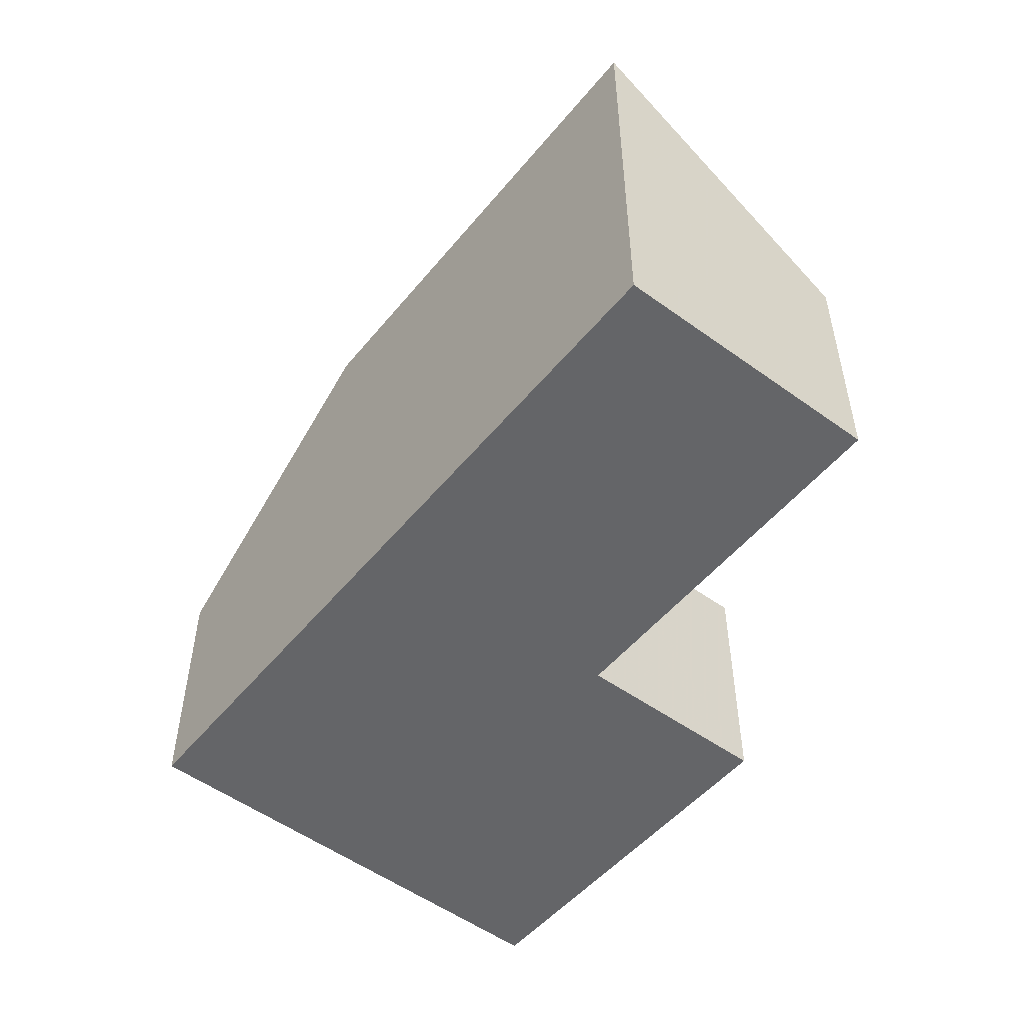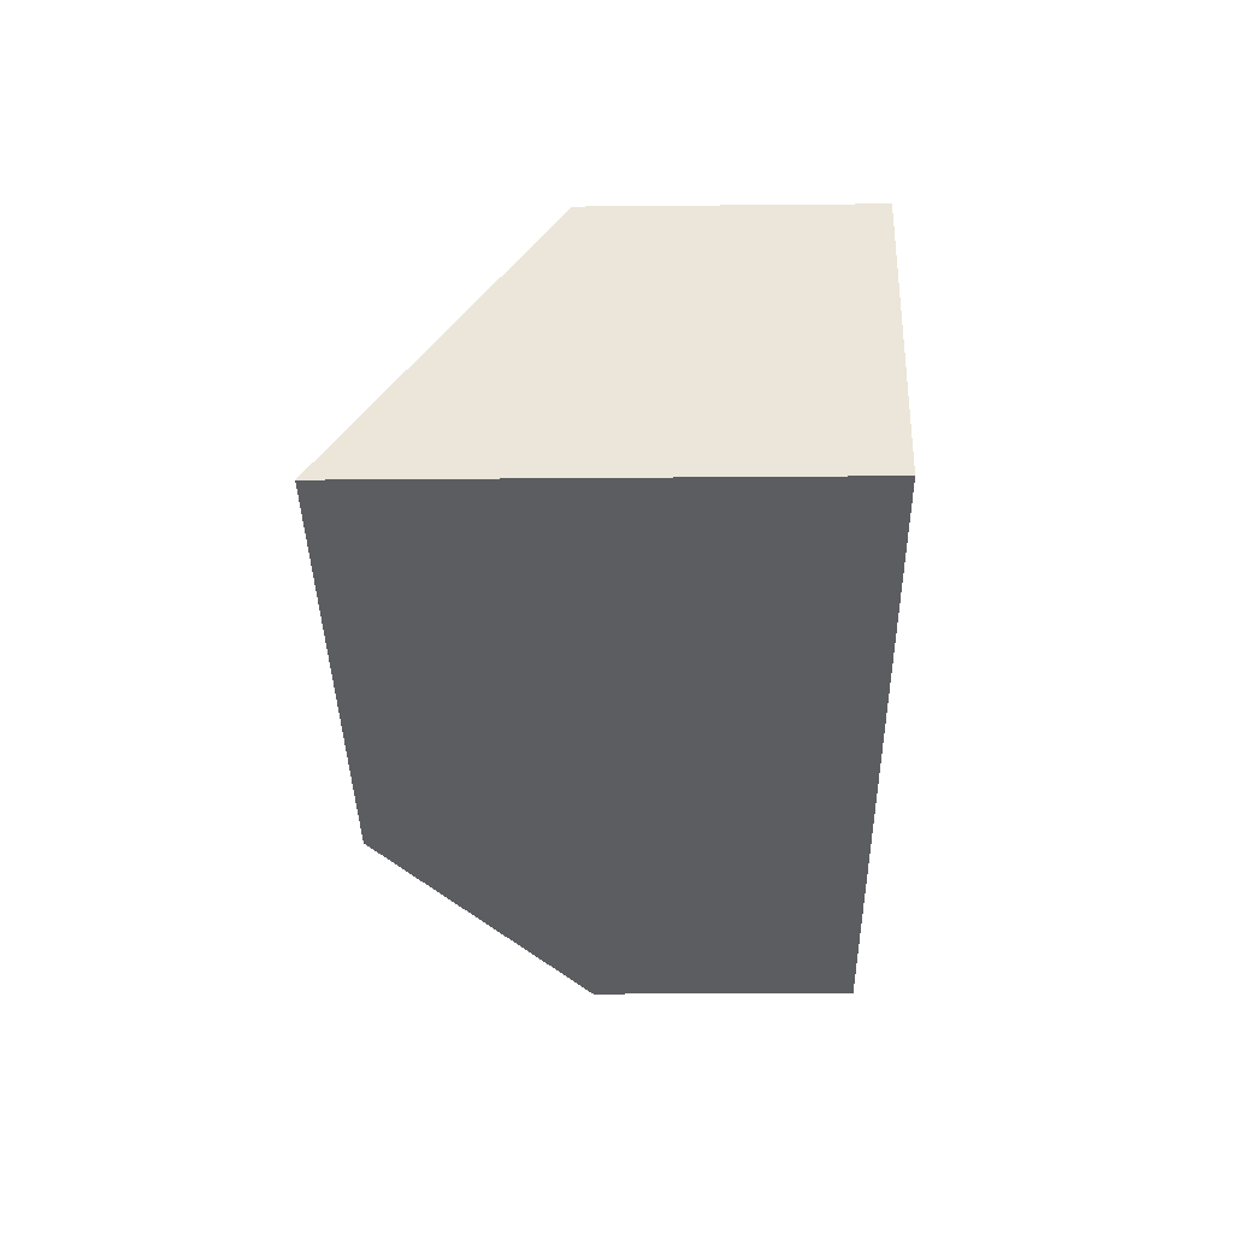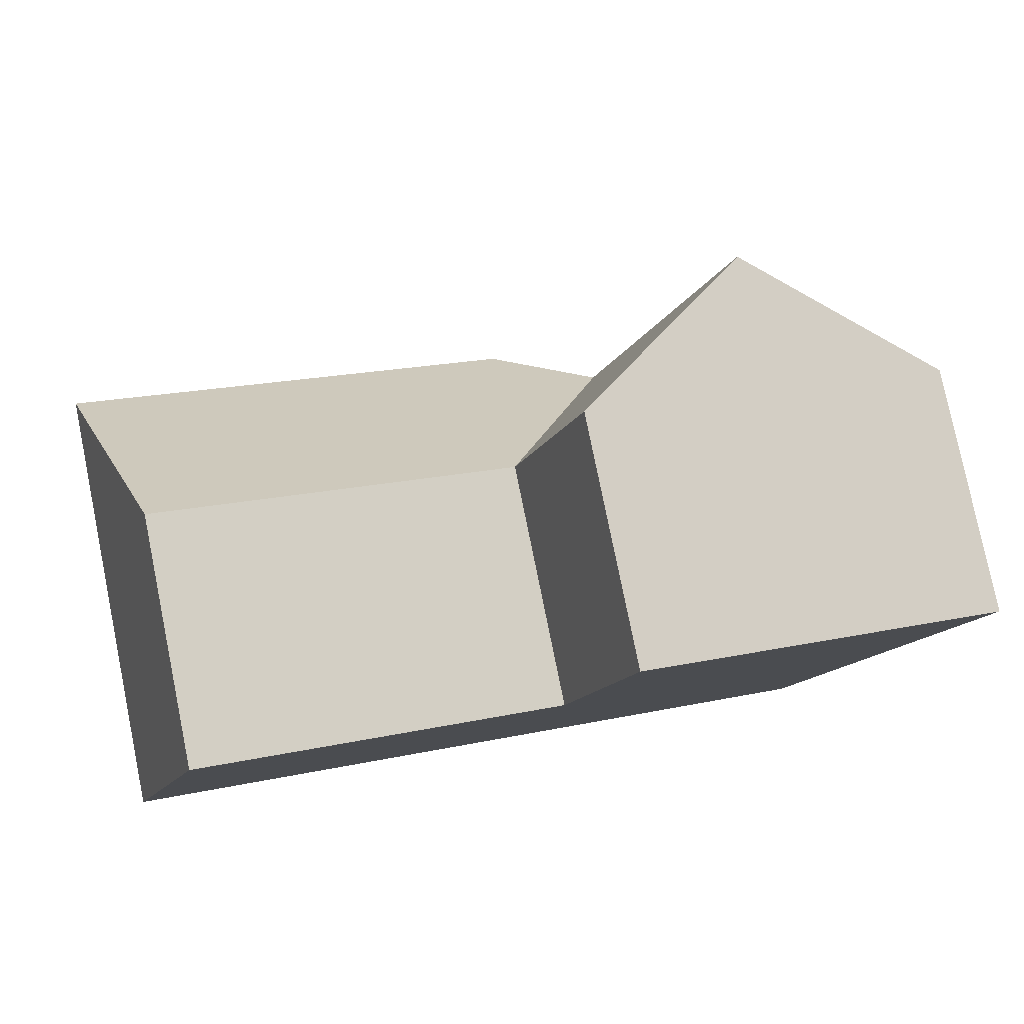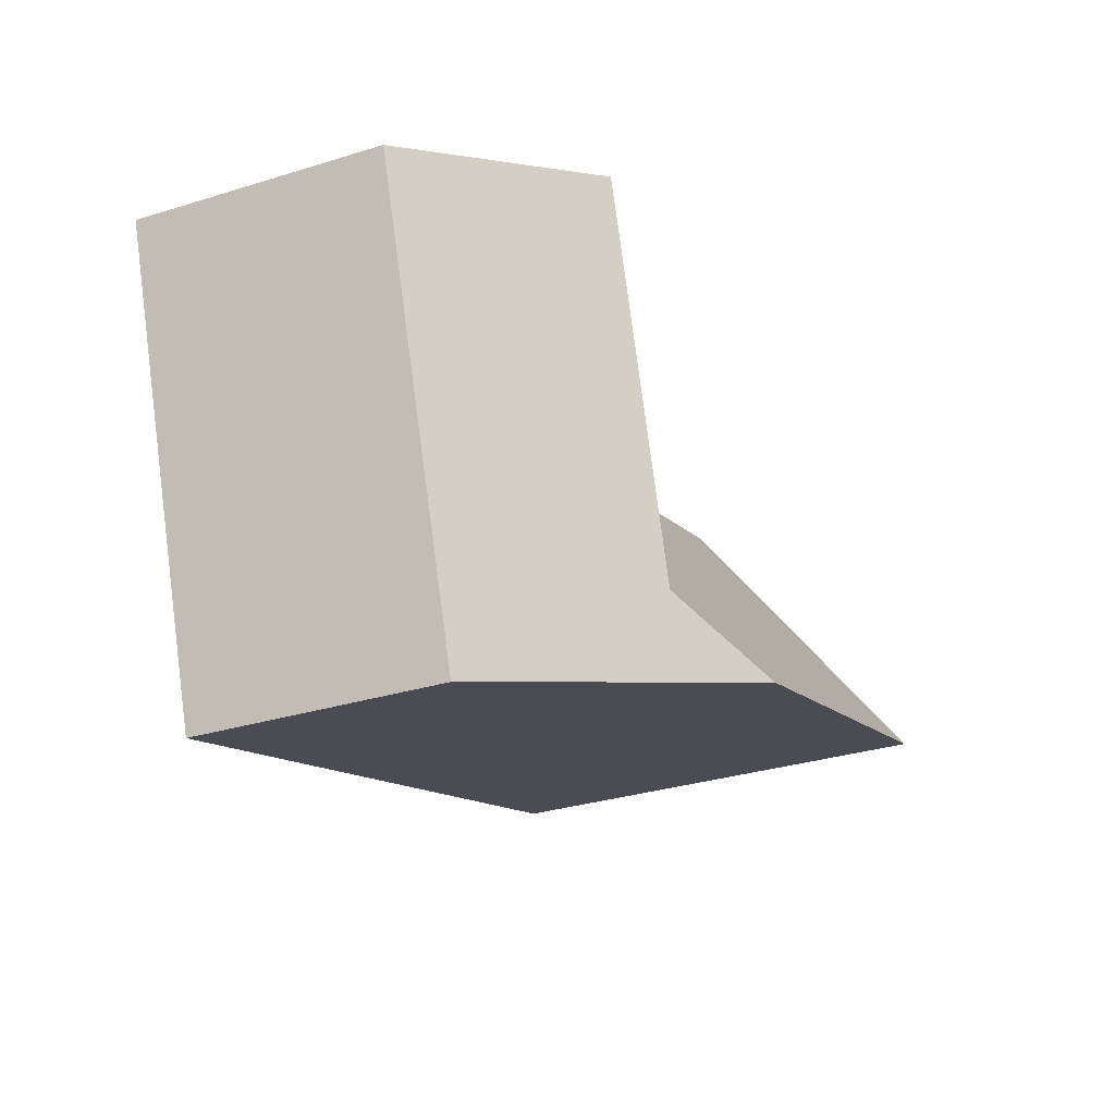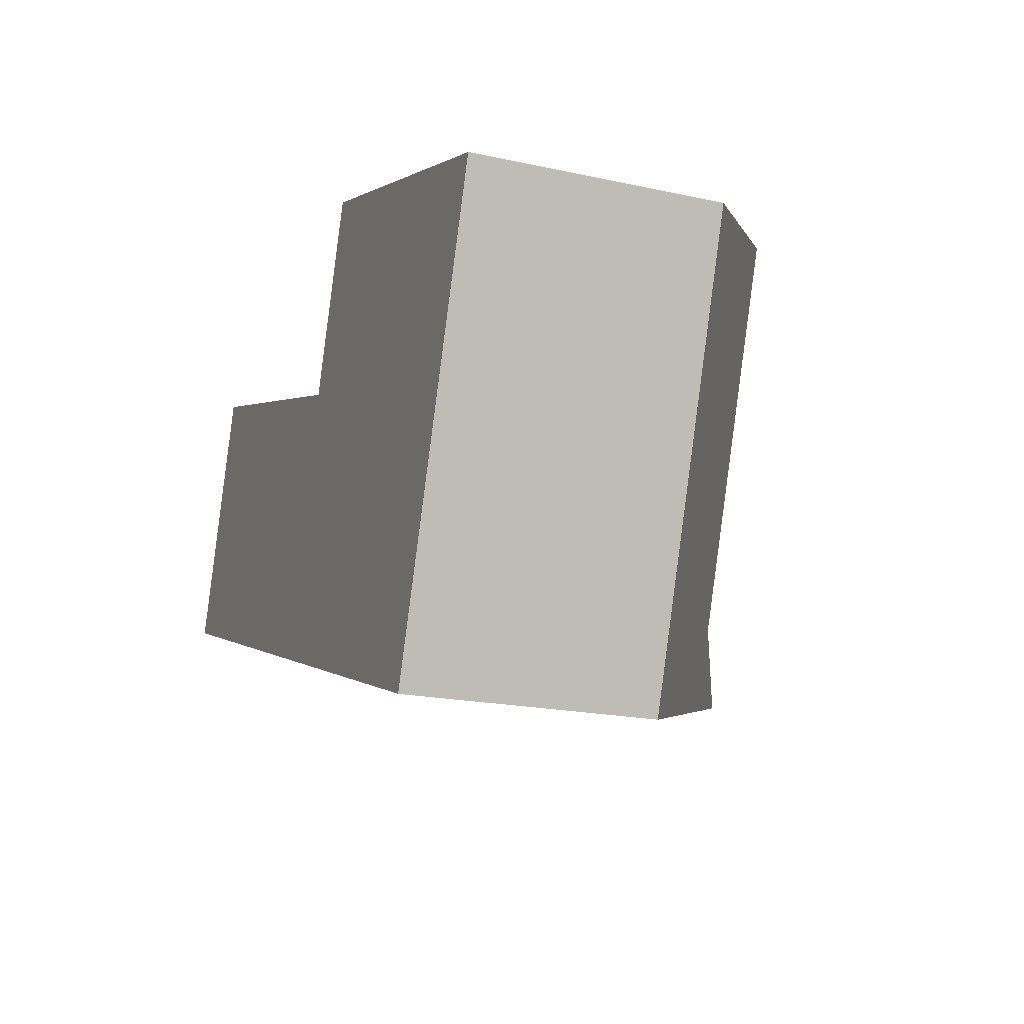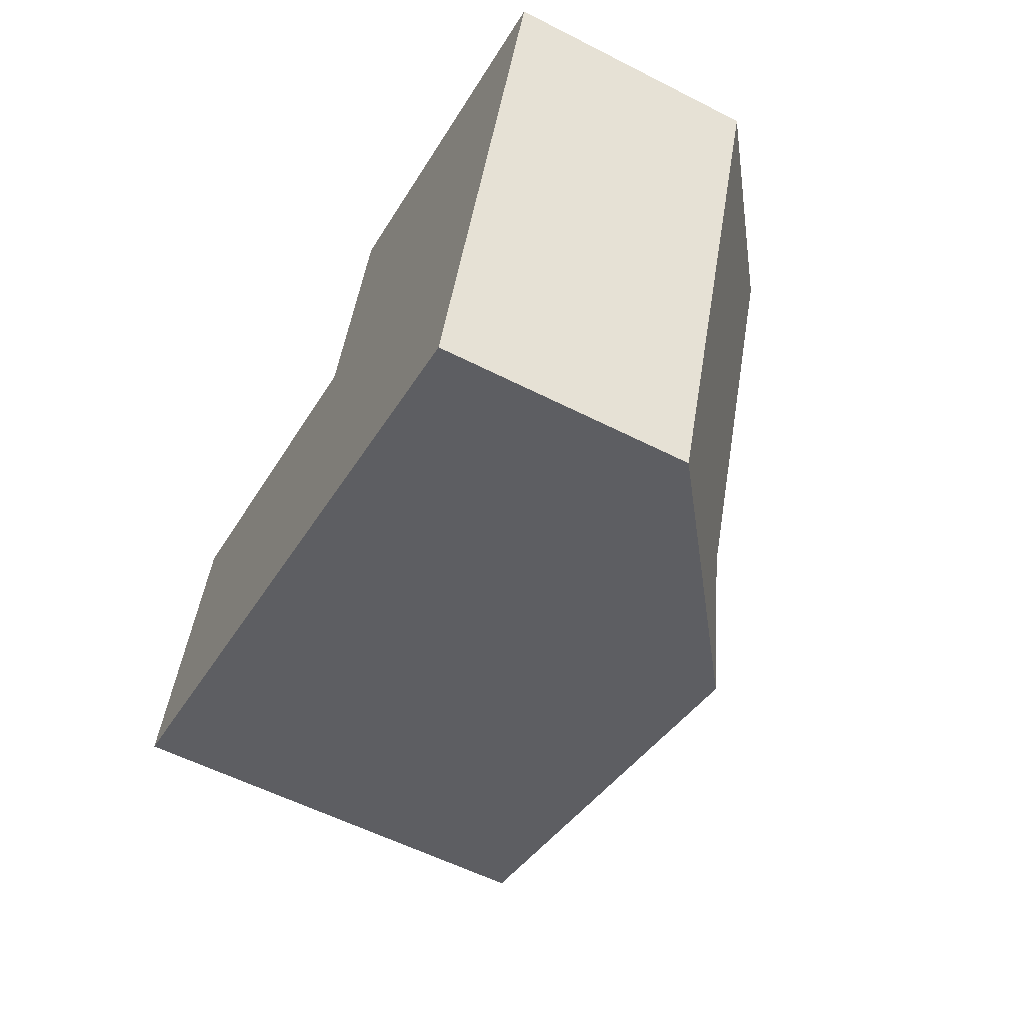
<metadata>
{"format":"obj","ext":"obj","renderer":"f3d","projection":"perspective","resolution":1024,"background":"white","views":[{"elev":-51.6,"azim":-109.1,"up":"+Y"},{"elev":-17.9,"azim":-88.9,"up":"+Z"},{"elev":79.5,"azim":-11.5,"up":"+Z"},{"elev":-32.1,"azim":113.3,"up":"+Z"},{"elev":-19.5,"azim":67.9,"up":"+Z"},{"elev":-57.3,"azim":62.1,"up":"+Z"}]}
</metadata>
<code>
v 5.647 -0.1451 0.9344
v 5.664 -0.1451 0.9832
v 5.664 -0.09862 0.9832
v 5.647 -0.06249 0.9344
v 5.664 -0.1451 0.9832
v 5.732 -0.1451 0.9599
v 5.732 -0.09862 0.9599
v 5.664 -0.09862 0.9832
v 5.744 -0.1451 0.9958
v 5.744 -0.09862 0.9958
v 5.732 -0.09862 0.9599
v 5.732 -0.1451 0.9599
v 5.779 -0.07297 0.9834
v 5.754 -0.07338 0.9141
v 5.734 -0.06249 0.9045
v 5.734 -0.06249 0.9045
v 5.783 -0.09862 0.8878
v 5.783 -0.1451 0.8878
v 5.647 -0.1451 0.9344
v 5.647 -0.06249 0.9344
v 5.732 -0.1451 0.9599
v 5.664 -0.1451 0.9832
v 5.647 -0.1451 0.9344
v 5.783 -0.1451 0.8878
v 5.744 -0.1451 0.9958
v 5.813 -0.1451 0.971
v 5.813 -0.09862 0.971
v 5.779 -0.07297 0.9834
v 5.744 -0.09862 0.9958
v 5.744 -0.1451 0.9958
v 5.813 -0.1451 0.971
v 5.783 -0.09862 0.8878
v 5.813 -0.09862 0.971
v 5.813 -0.1451 0.971
v 5.783 -0.1451 0.8878
f 1 2 3
f 1 3 4
f 5 6 7
f 5 7 8
f 9 10 11
f 9 11 12
f 13 14 7
f 13 7 10
f 14 15 4
f 14 4 3
f 14 3 7
f 16 17 18
f 16 18 19
f 16 19 20
f 21 22 23
f 21 23 24
f 25 21 24
f 26 25 24
f 27 28 29
f 27 29 30
f 27 30 31
f 17 15 14
f 17 14 27
f 27 14 13
f 32 33 34
f 32 34 35

</code>
